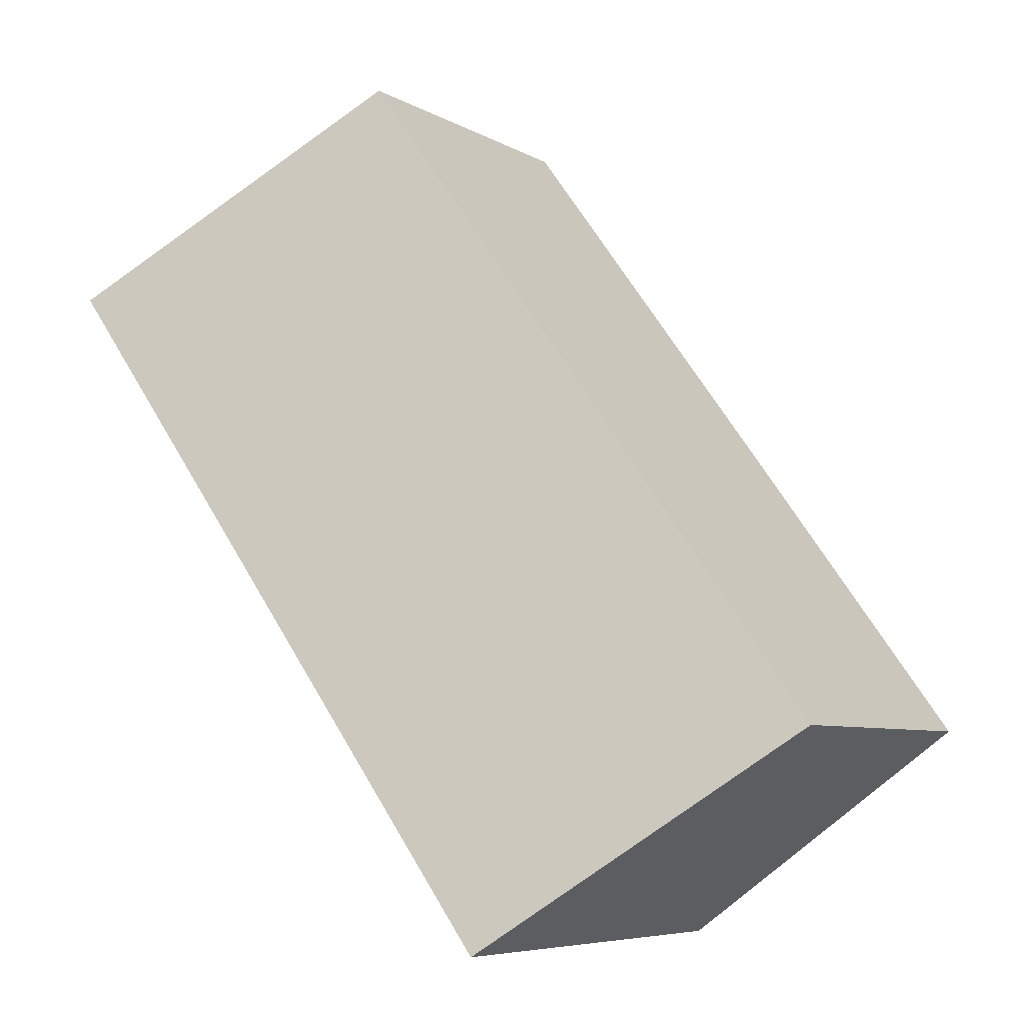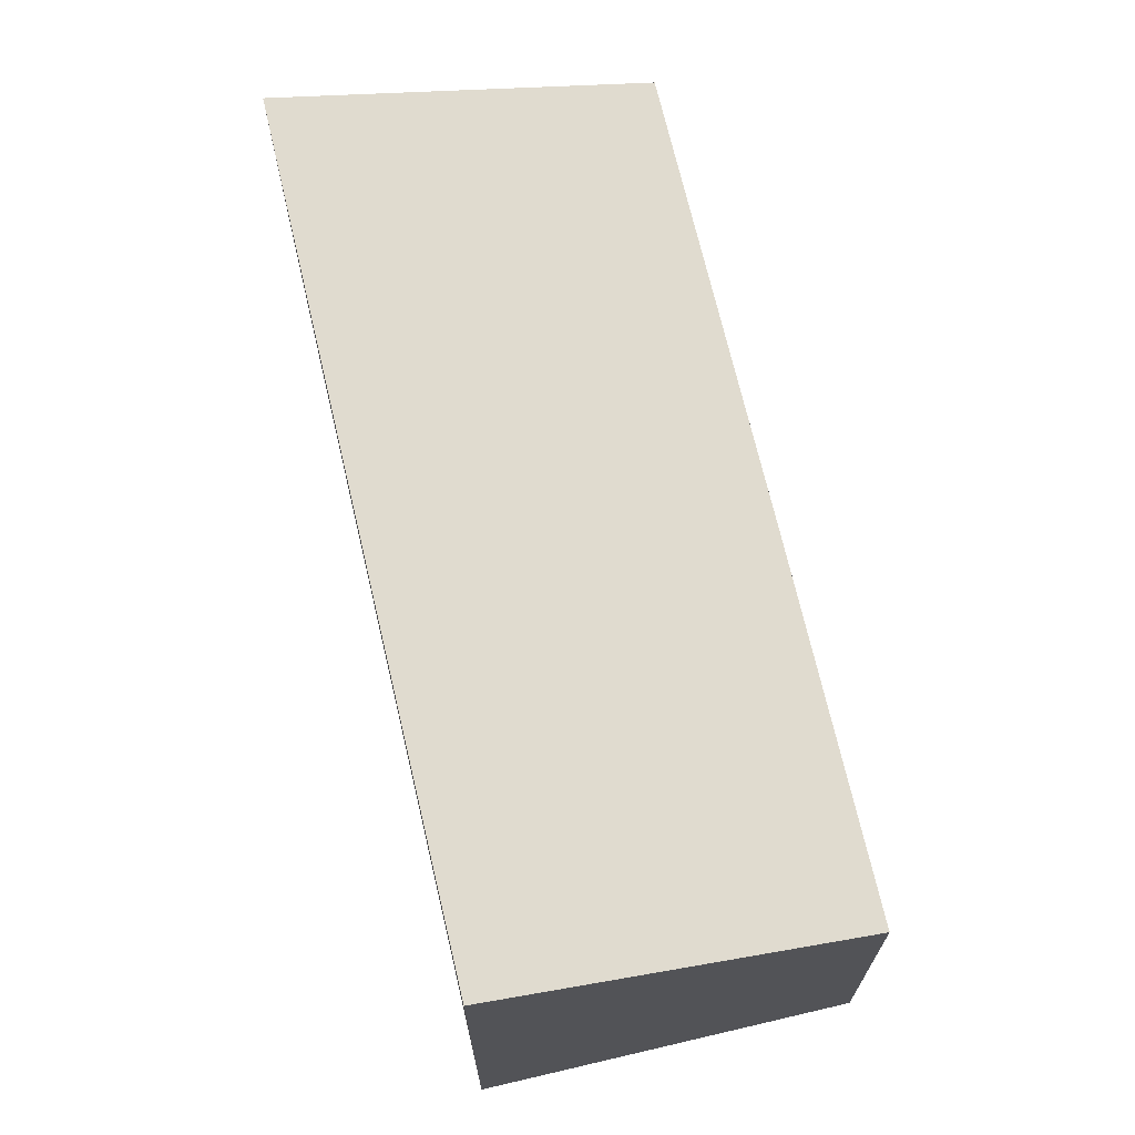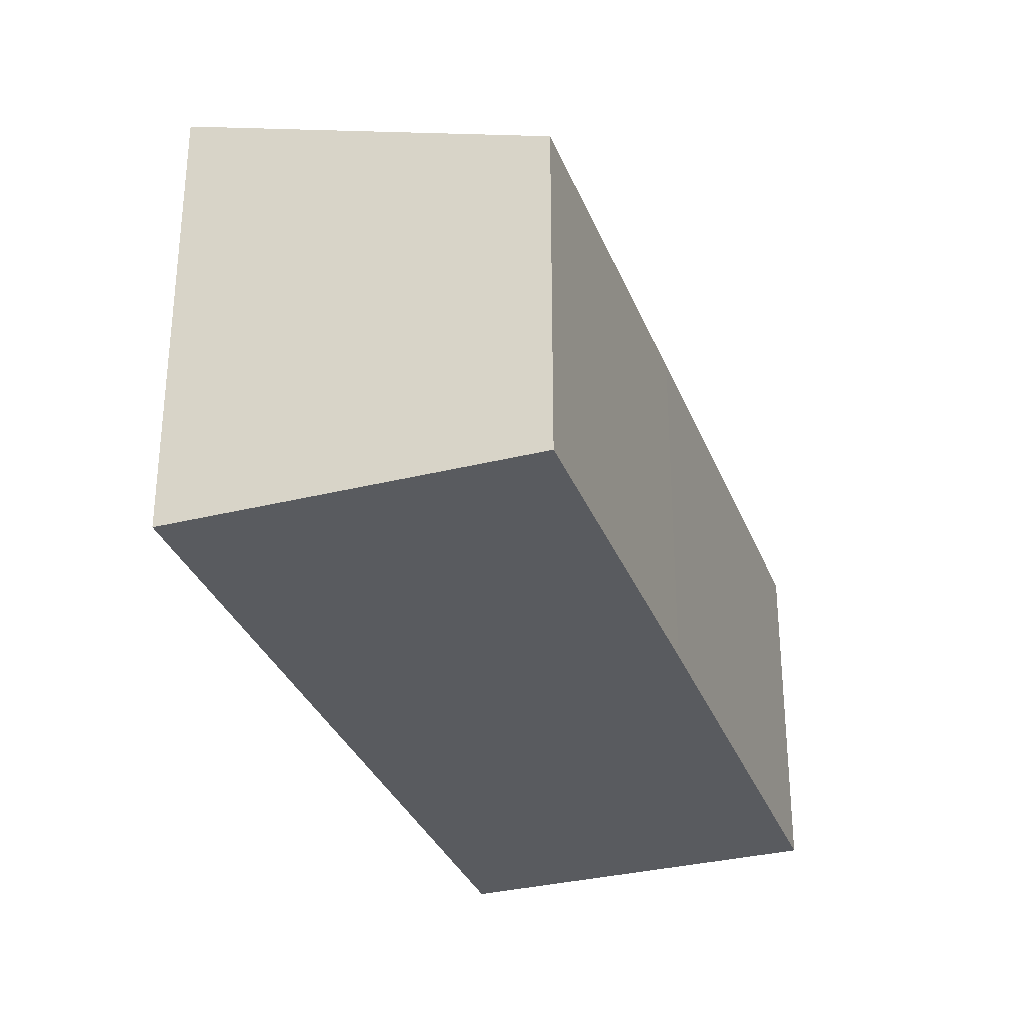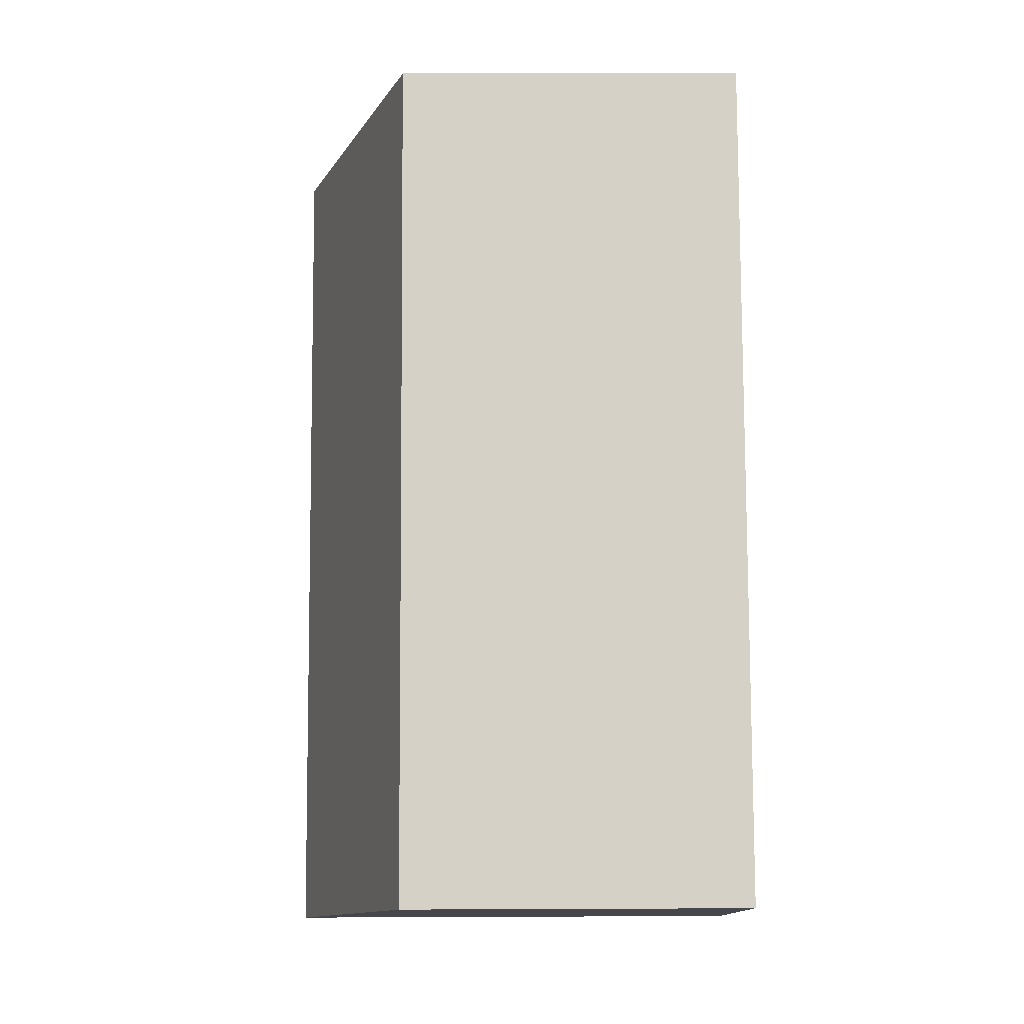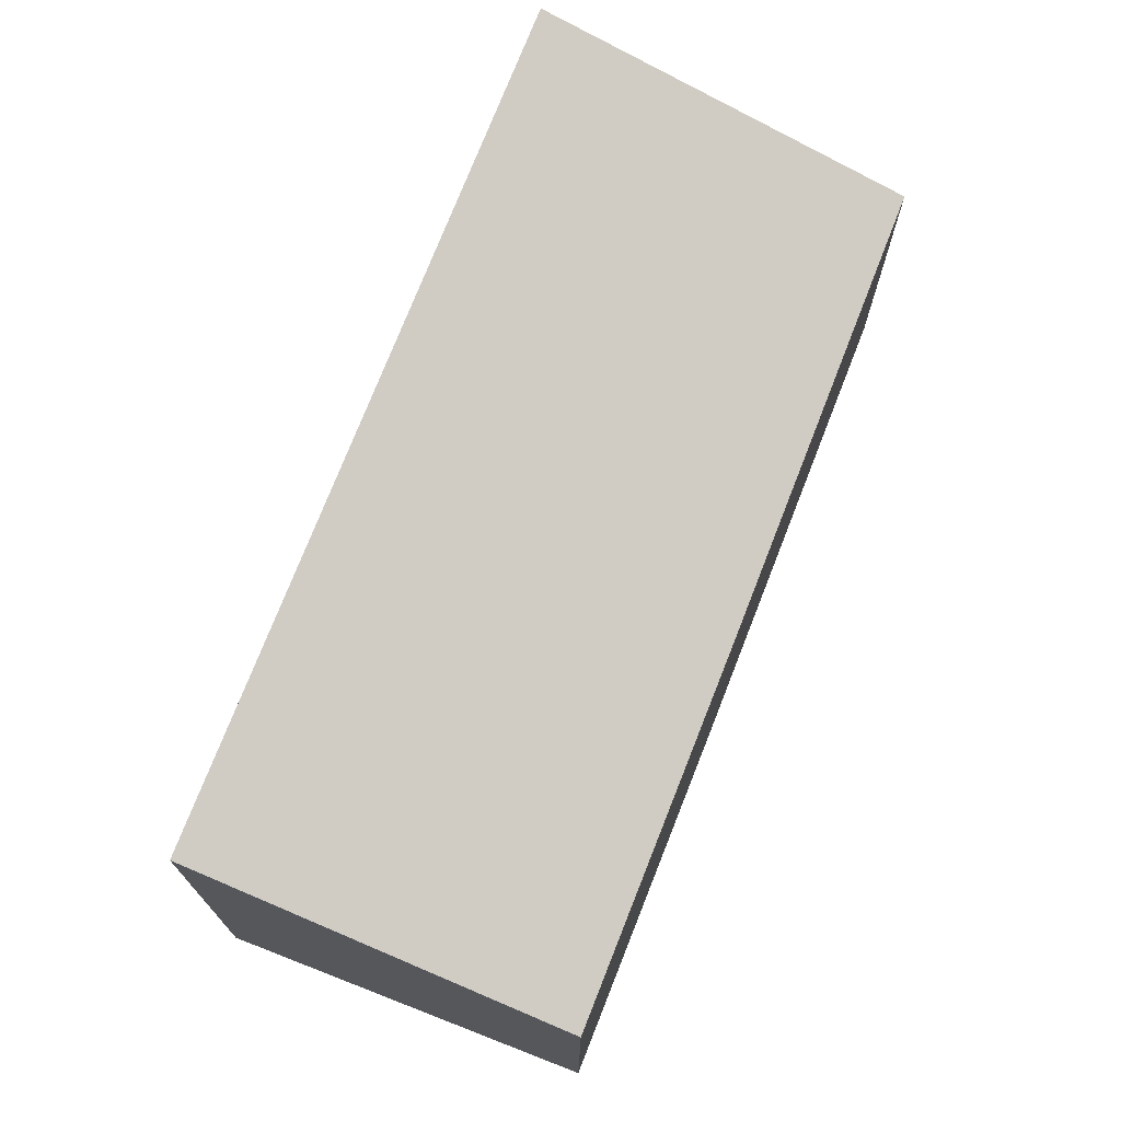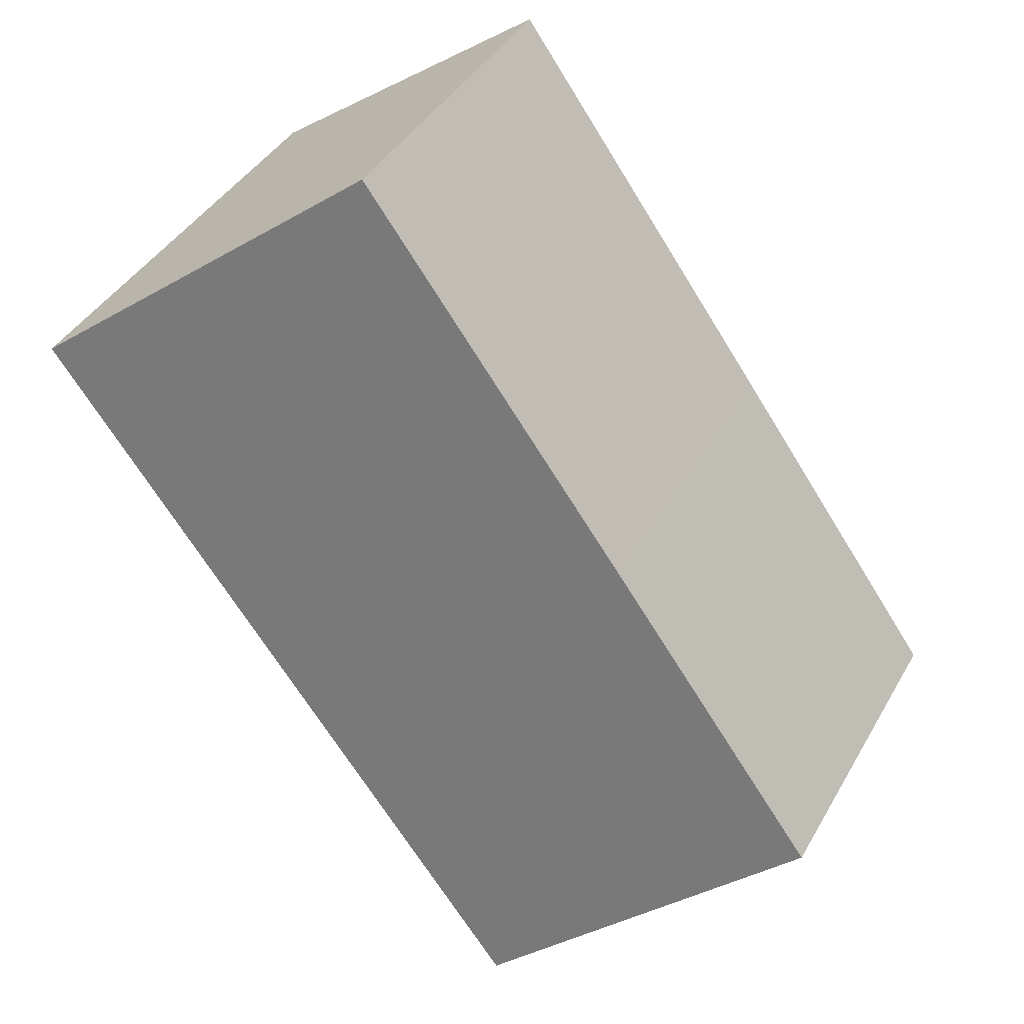
<metadata>
{"format":"obj","ext":"obj","renderer":"f3d","projection":"perspective","resolution":1024,"background":"white","views":[{"elev":-6.6,"azim":-147.8,"up":"+Z"},{"elev":70.6,"azim":-157.2,"up":"+Y"},{"elev":-32.4,"azim":-124.8,"up":"+Y"},{"elev":25.0,"azim":-90.4,"up":"+Z"},{"elev":73.8,"azim":-122.7,"up":"+Y"},{"elev":40.5,"azim":-152.7,"up":"+Z"}]}
</metadata>
<code>
v  4.978 7.699 -3.616
v  8.286 5.712 11.44
v  13.27 7.706 7.812
v  3.661 5.705 5.079
v  0 5.708 3.495e-16
v  13.27 -4.783e-16 7.812
v  8.286 -7.004e-16 11.44
v  4.978 2.214e-16 -3.616
v  0 0 0
v  3.661 -3.11e-16 5.079
g defaultobject
f 1 2 3
f 2 1 4
f 4 1 5
f 2 6 3
f 6 2 7
f 6 1 3
f 1 6 8
f 8 5 1
f 5 8 9
f 9 4 5
f 4 9 10
f 4 10 2
f 2 10 7
f 10 6 7
f 6 10 8
f 8 10 9

</code>
